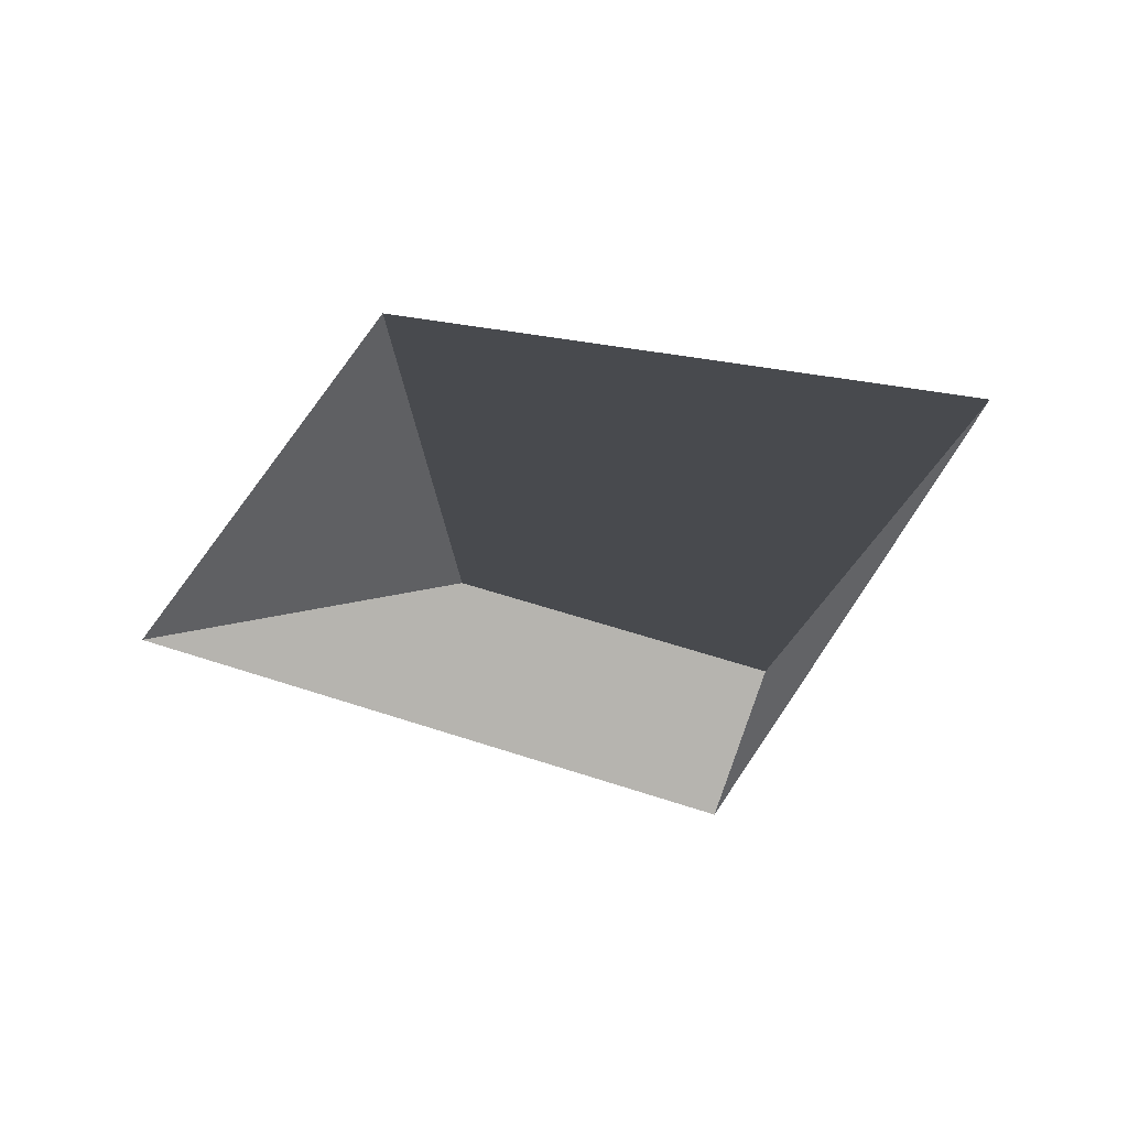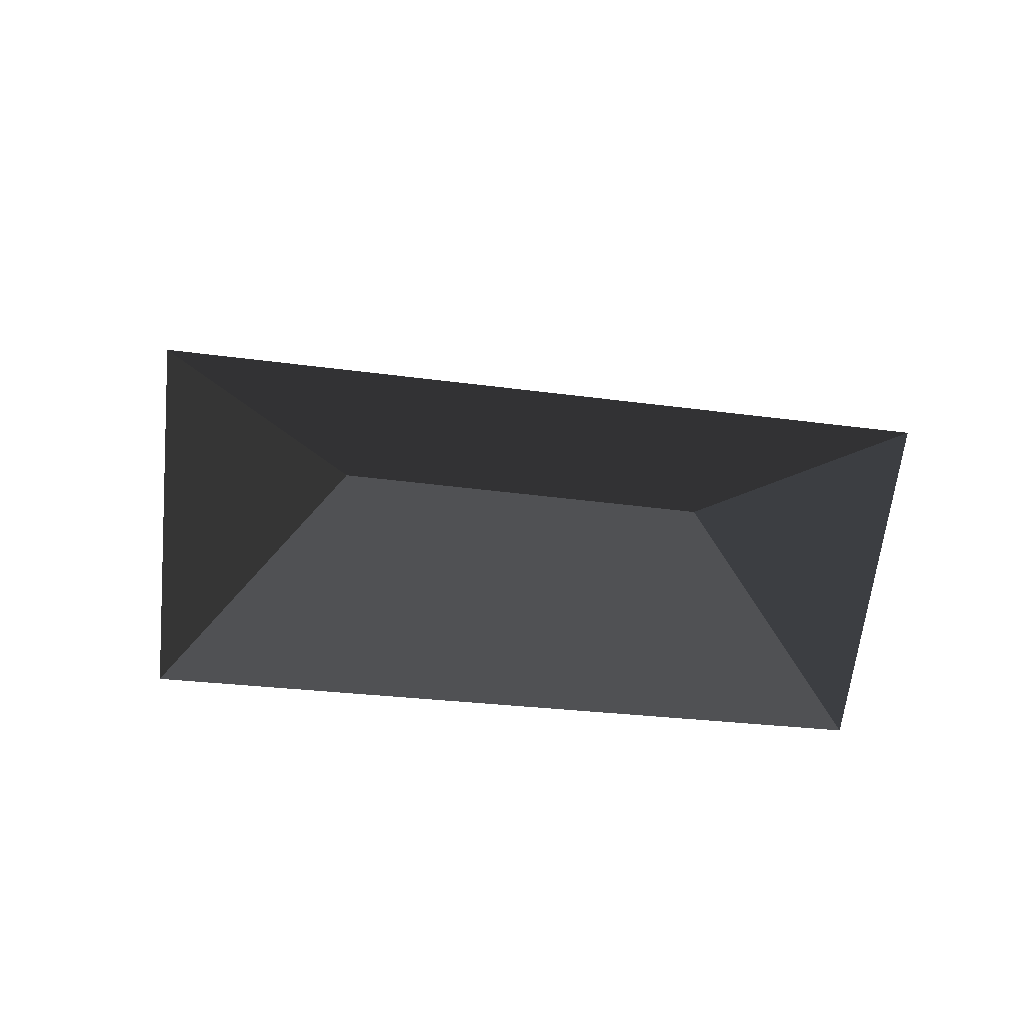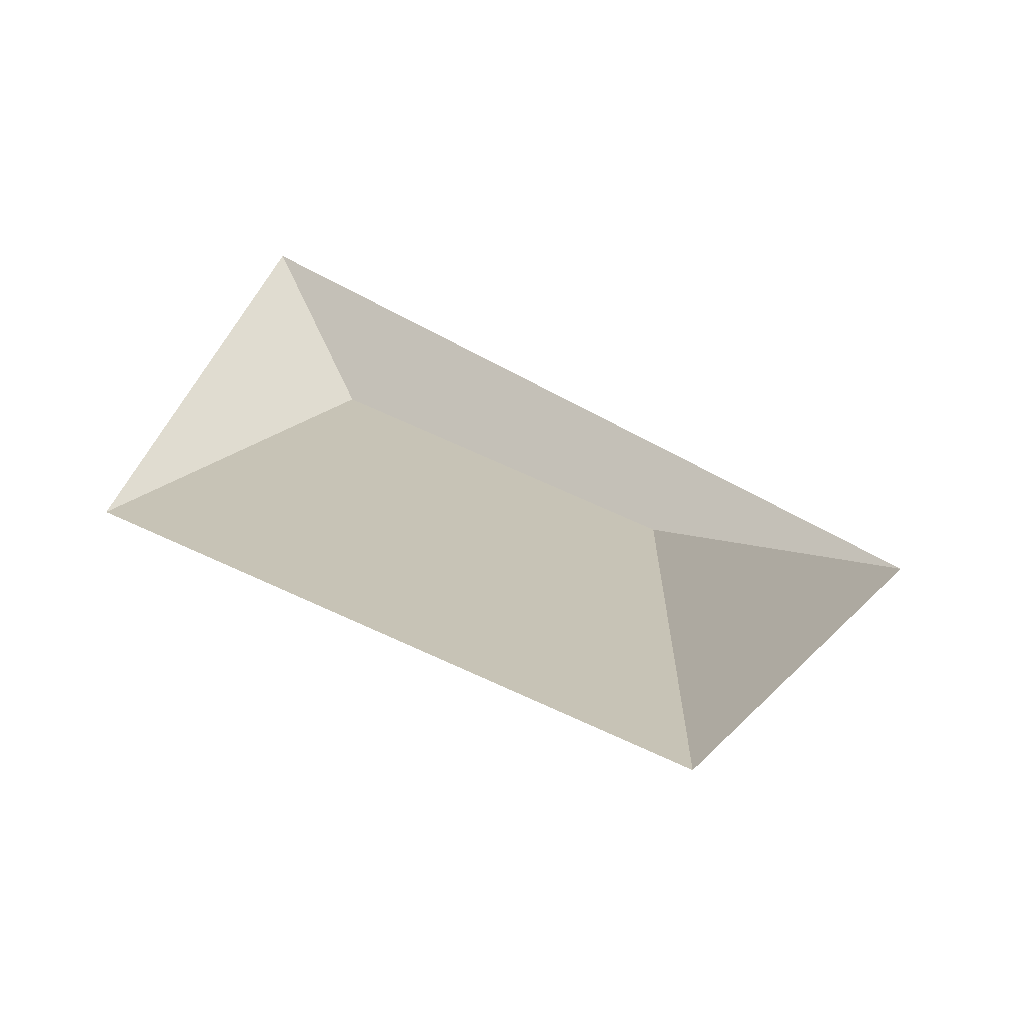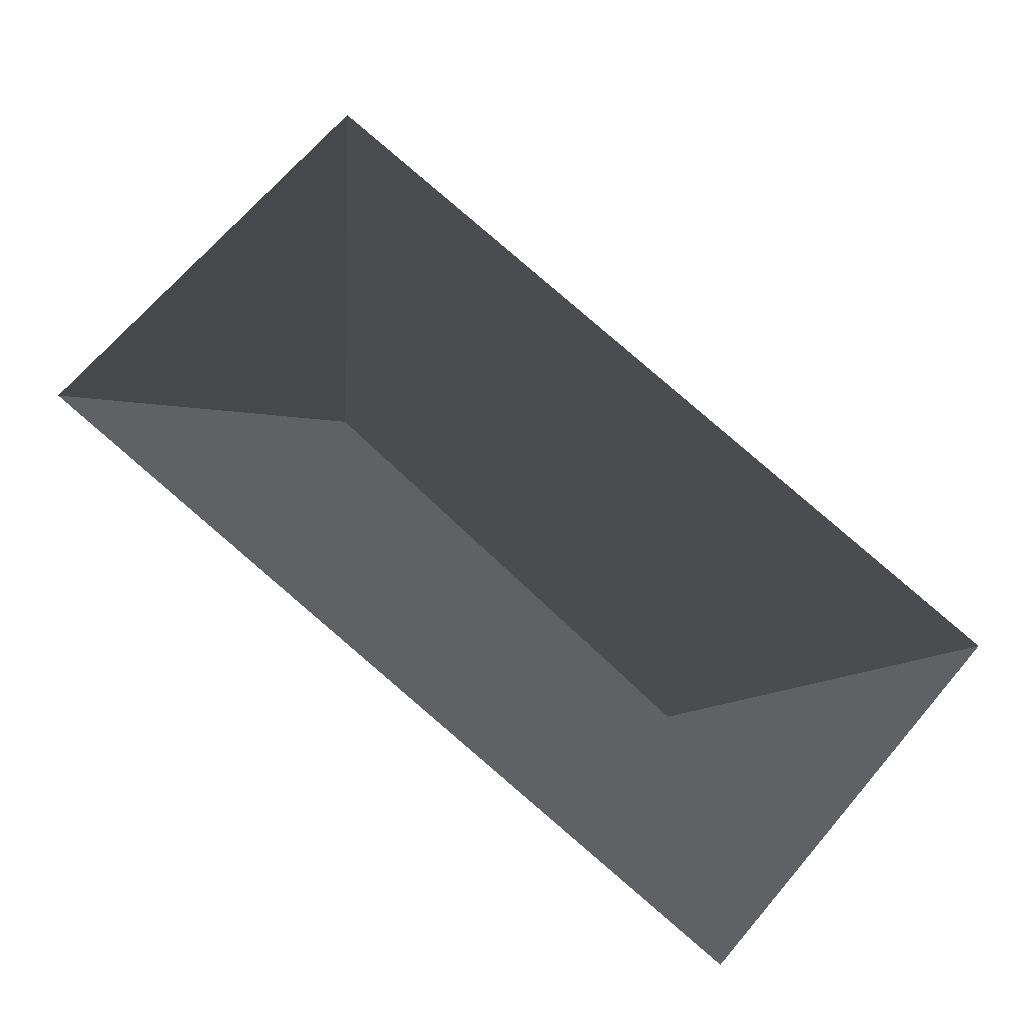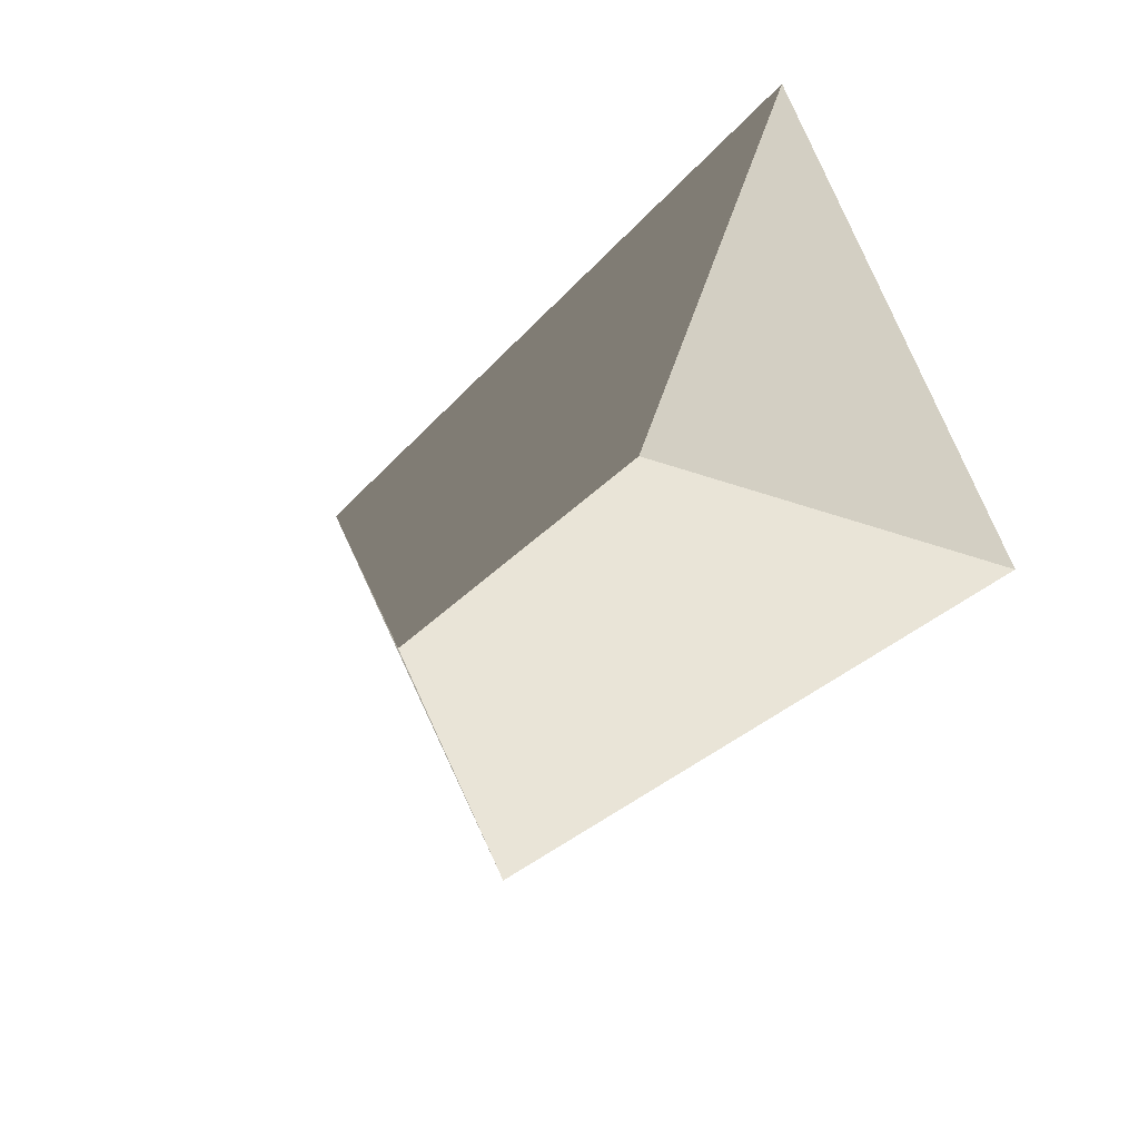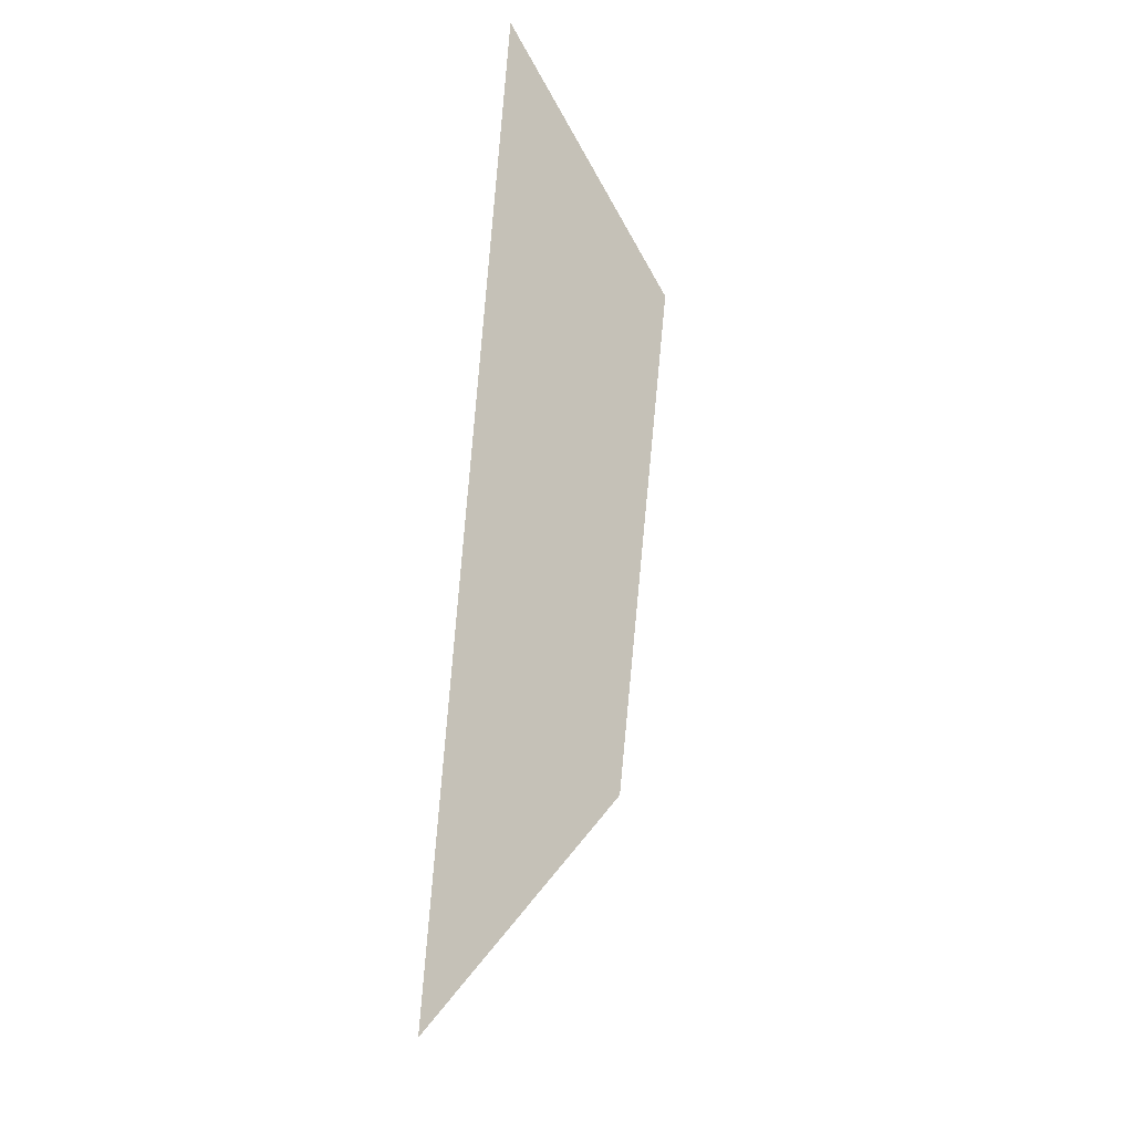
<metadata>
{"format":"obj","ext":"obj","renderer":"f3d","projection":"perspective","resolution":1024,"background":"white","views":[{"elev":-46.5,"azim":-146.4,"up":"+Y"},{"elev":-60.4,"azim":-146.2,"up":"+Z"},{"elev":-48.0,"azim":7.4,"up":"+Z"},{"elev":-24.4,"azim":171.4,"up":"+Y"},{"elev":21.5,"azim":48.9,"up":"+Y"},{"elev":49.9,"azim":-83.0,"up":"+Y"}]}
</metadata>
<code>
v 5.702e+05 7.034e+06 36.67
v 5.702e+05 7.034e+06 33.57
v 5.702e+05 7.034e+06 33.57
v 5.702e+05 7.034e+06 36.67
v 5.702e+05 7.034e+06 33.57
v 5.702e+05 7.034e+06 33.57
f 1 2 3
f 4 5 1
f 1 5 3
f 6 4 2
f 2 4 1
f 4 6 5

</code>
